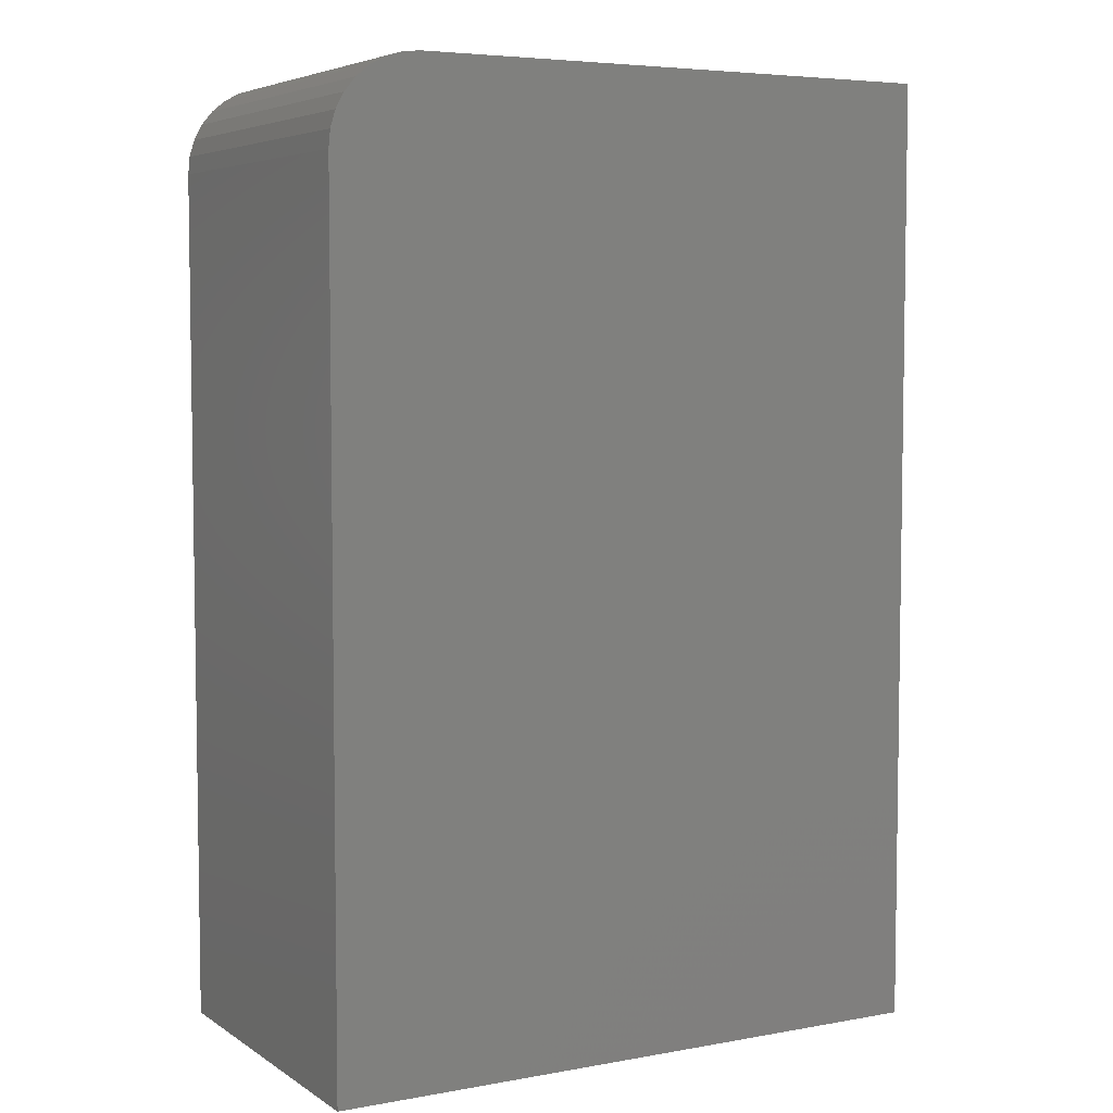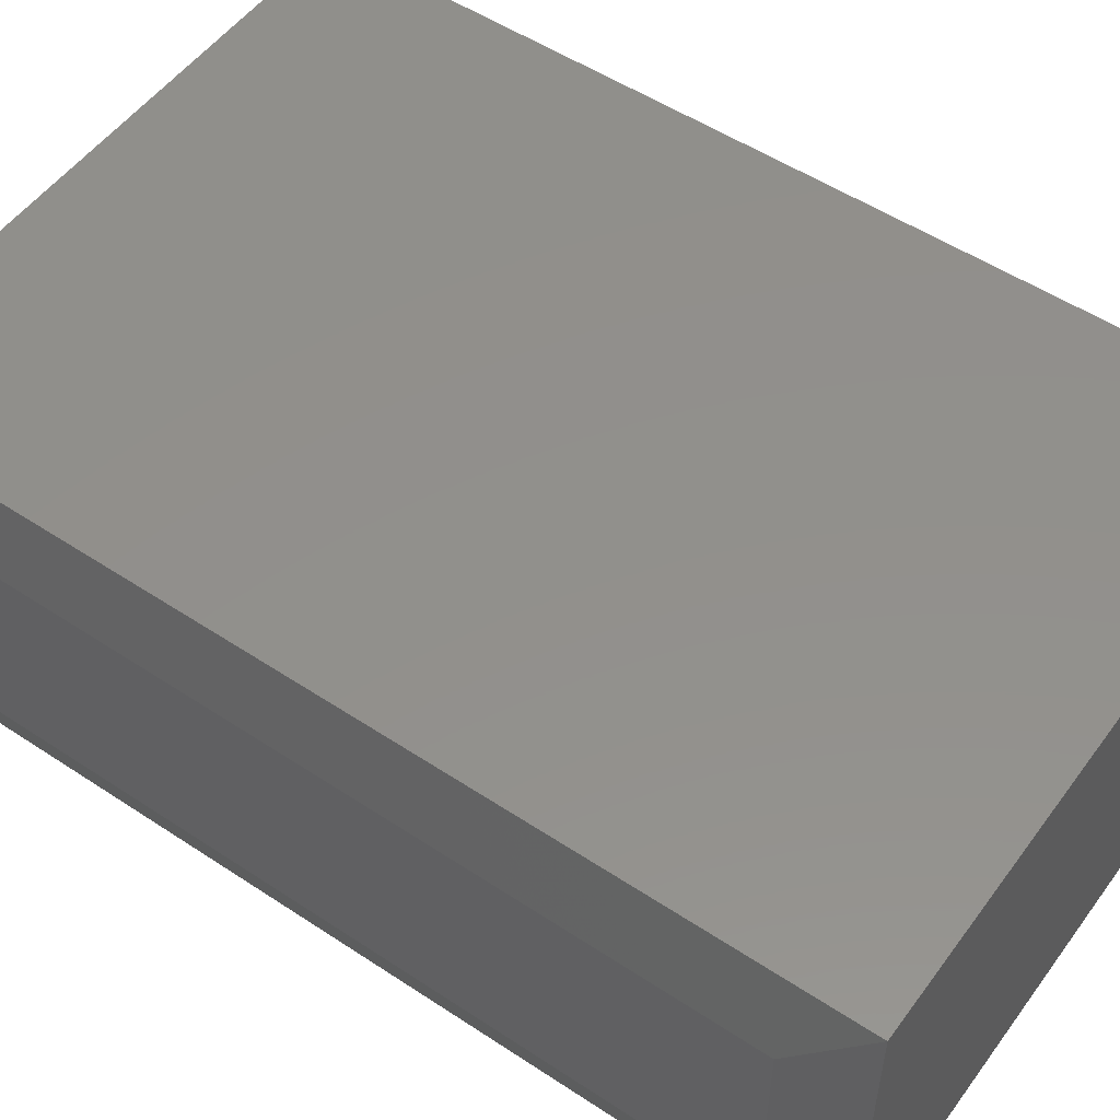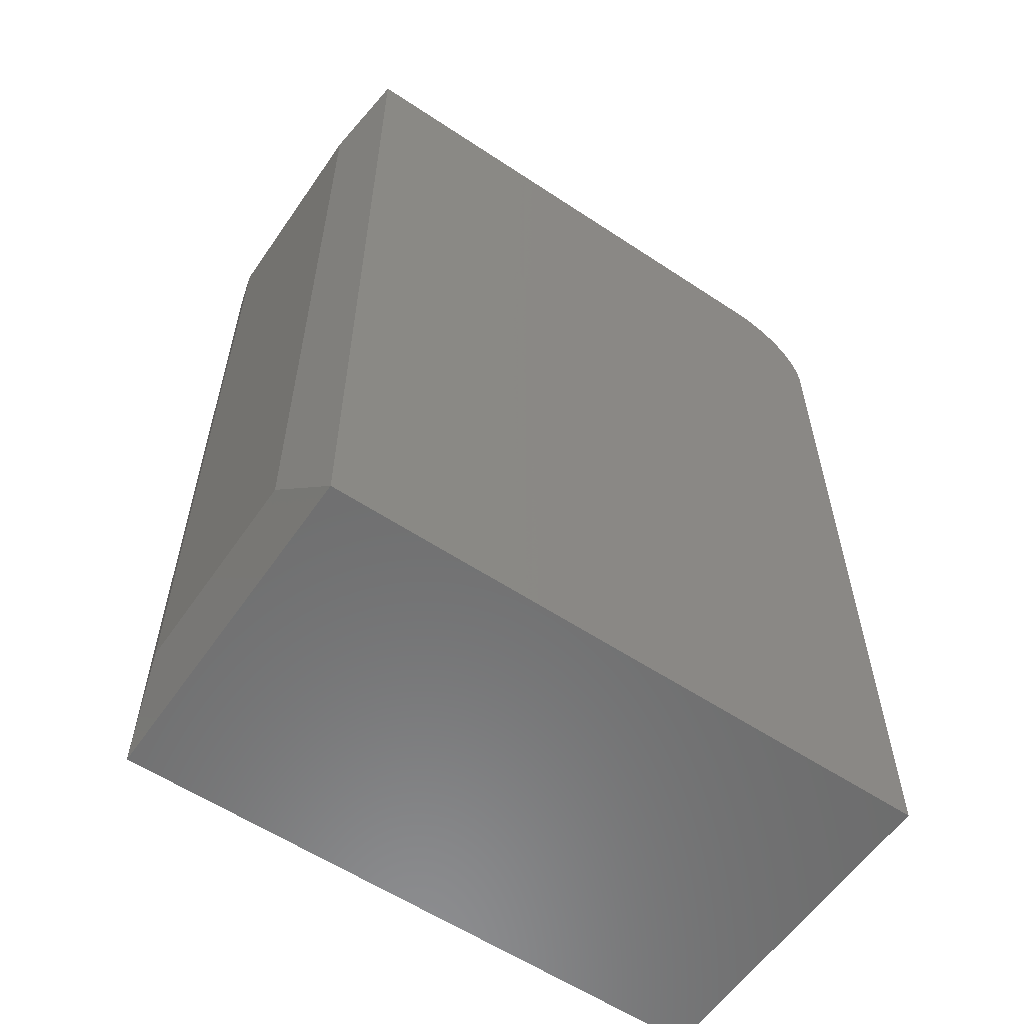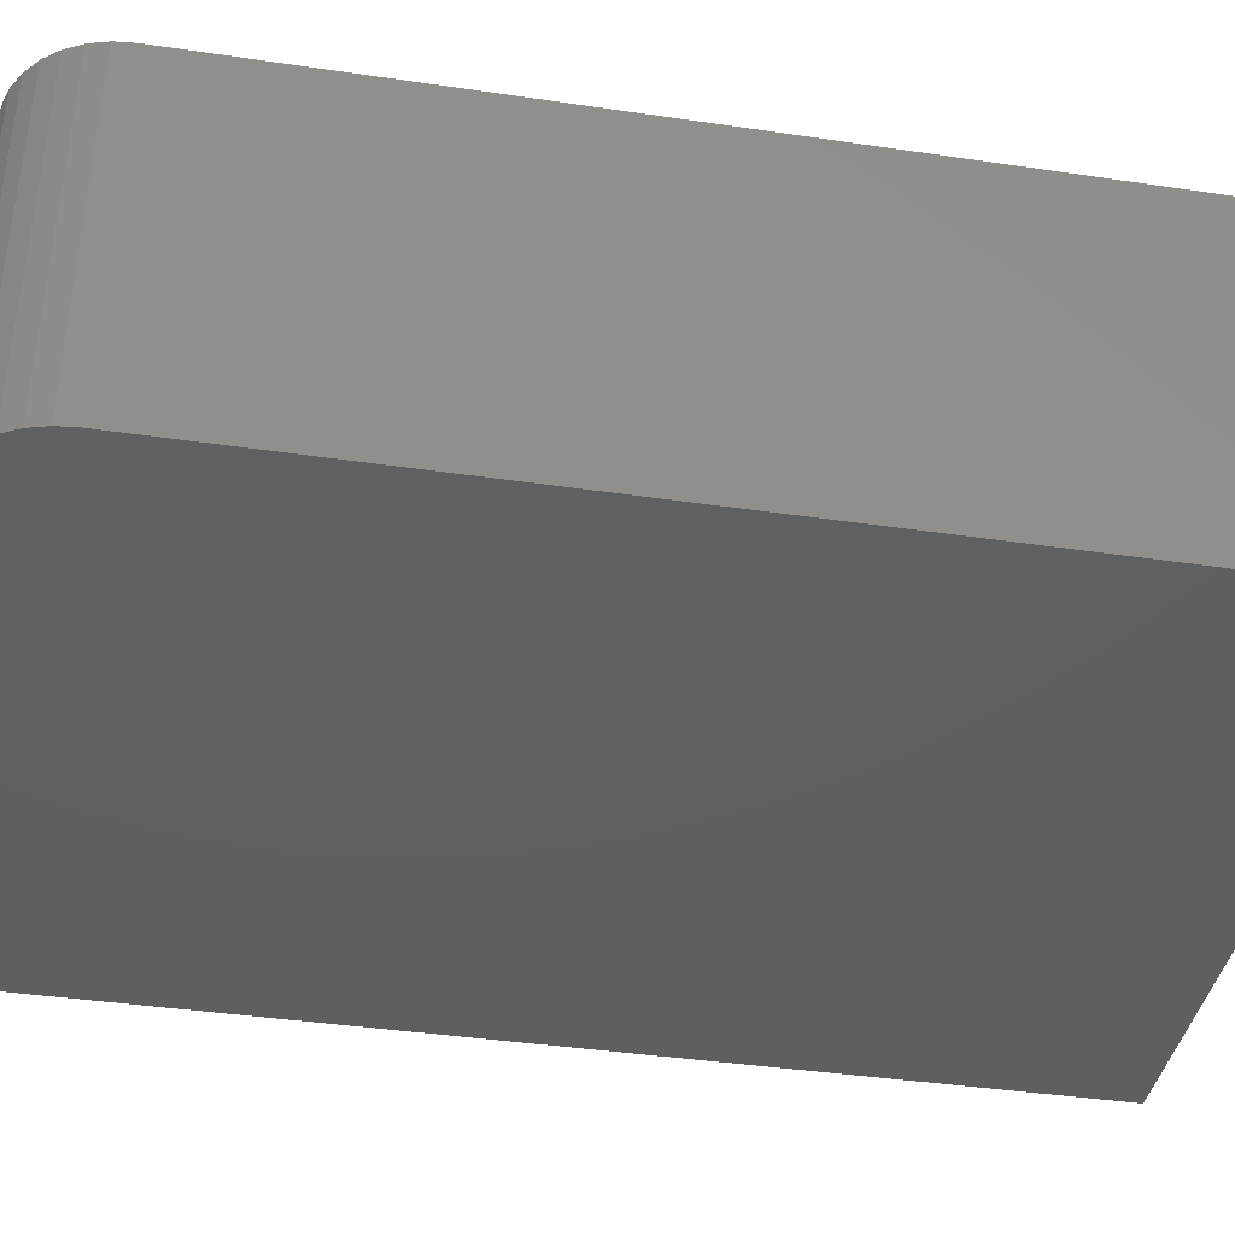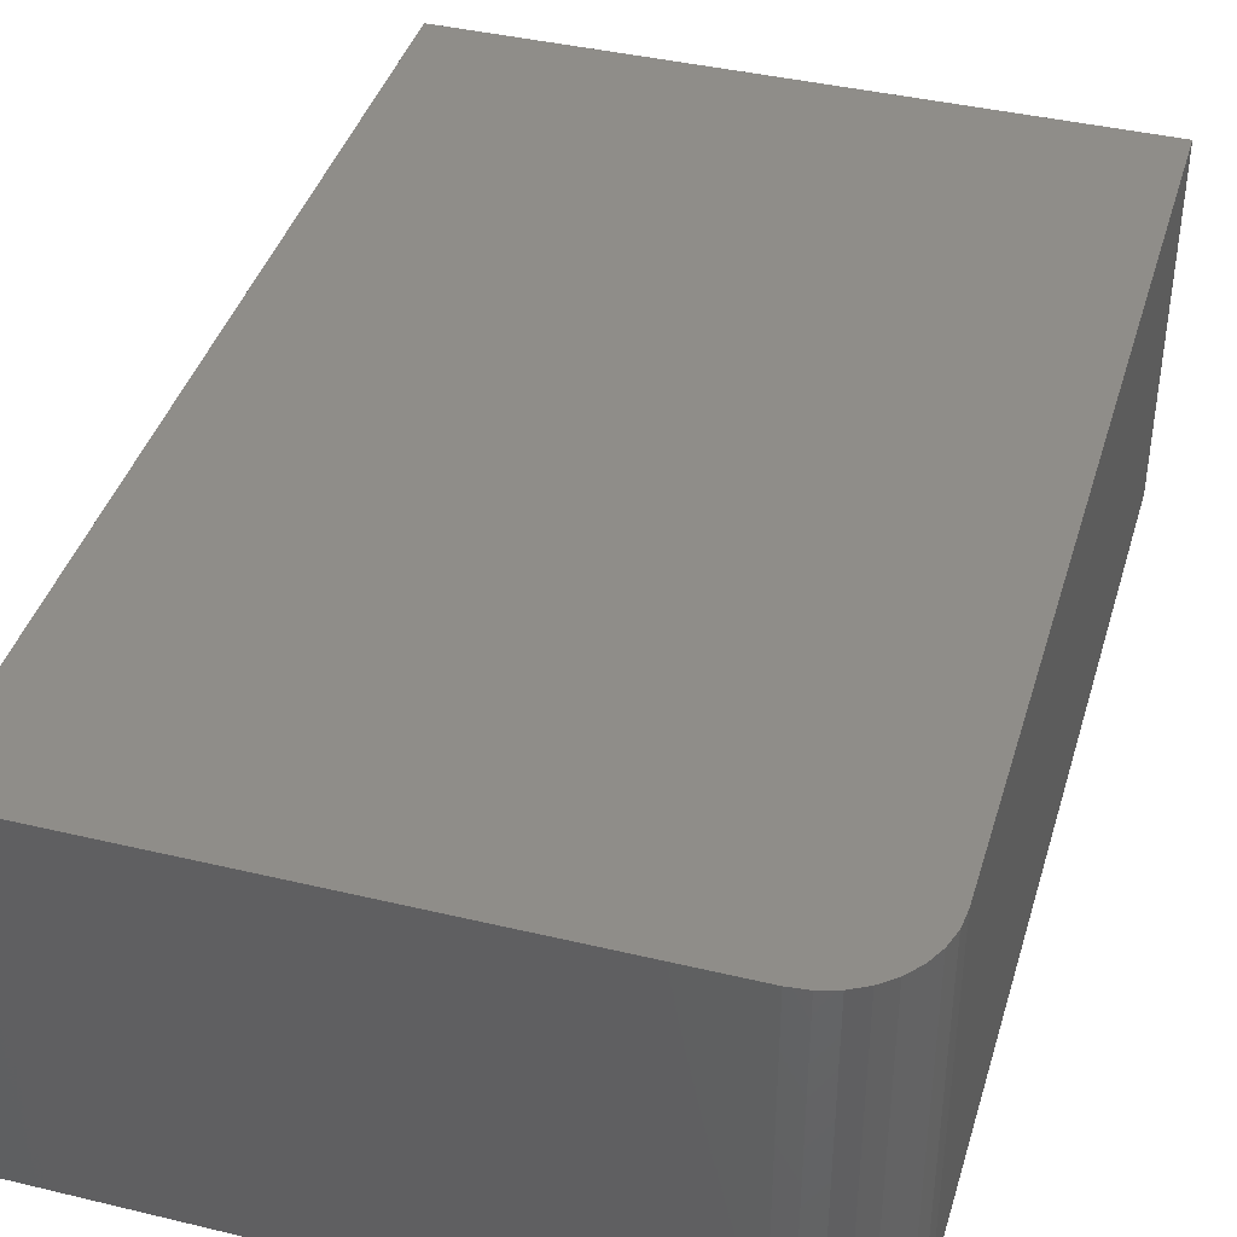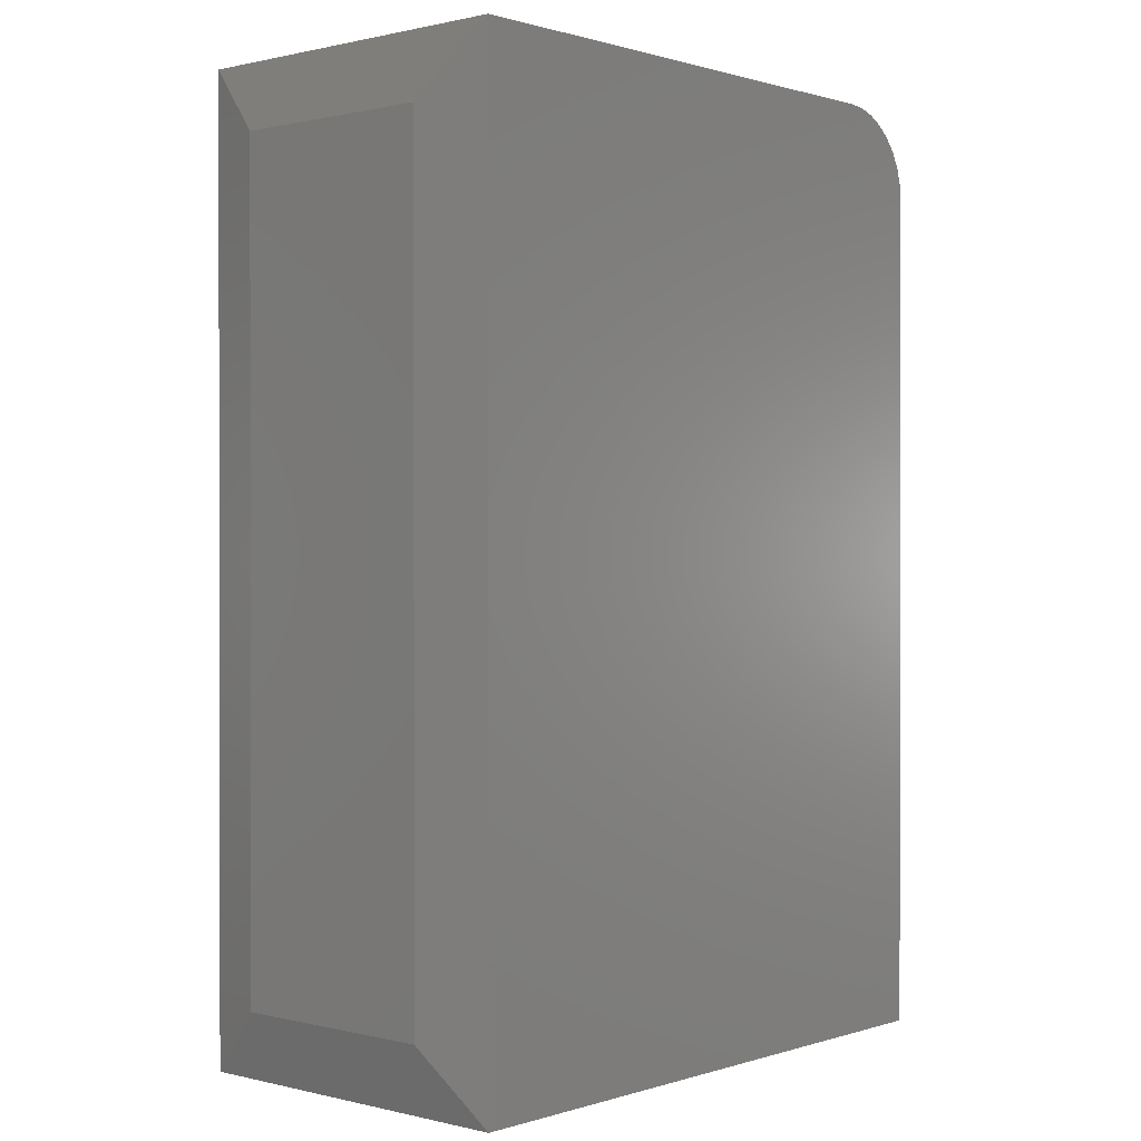
<metadata>
{"format":"stl","ext":"stl","renderer":"f3d","projection":"perspective","resolution":1024,"background":"white","views":[{"elev":5.4,"azim":-29.2,"up":"+Y"},{"elev":52.7,"azim":125.4,"up":"+Z"},{"elev":-58.5,"azim":145.6,"up":"+Y"},{"elev":-39.7,"azim":-100.4,"up":"+Z"},{"elev":40.8,"azim":-163.7,"up":"+Z"},{"elev":0.6,"azim":131.4,"up":"+Y"}]}
</metadata>
<code>
# stl→obj: 28 verts, 52 faces
v 0.3236 0.75 0.3984
v -0.2891 0.75 0.3984
v -0.3089 0.748 0.3984
v -0.3279 0.7423 0.3984
v -0.3455 0.7329 0.3984
v -0.3609 0.7203 0.3984
v -0.3735 0.7049 0.3984
v -0.3829 0.6873 0.3984
v -0.3887 0.6683 0.3984
v -0.3906 0.6484 0.3984
v -0.3906 -0.3281 0.3984
v 0.3236 -0.3281 0.3984
v 0.3236 0.75 0
v 0.3236 -0.3281 2.776e-17
v -0.3906 -0.3281 0
v -0.3906 0.6484 0
v -0.3887 0.6683 0
v -0.3829 0.6873 0
v -0.3735 0.7049 0
v -0.3609 0.7203 0
v -0.3455 0.7329 0
v -0.3279 0.7423 0
v -0.3089 0.748 0
v -0.2891 0.75 0
v 0.347 -0.25 0.3203
v 0.347 -0.25 0.07812
v 0.347 0.6719 0.3203
v 0.347 0.6719 0.07812
f 1 2 3
f 1 3 4
f 1 4 5
f 1 5 6
f 1 6 7
f 1 7 8
f 1 8 9
f 1 9 10
f 1 10 11
f 1 11 12
f 13 14 15
f 13 15 16
f 13 16 17
f 13 17 18
f 13 18 19
f 13 19 20
f 13 20 21
f 13 21 22
f 13 22 23
f 13 23 24
f 1 13 2
f 2 13 24
f 10 16 11
f 11 16 15
f 16 10 17
f 17 10 9
f 17 9 18
f 18 9 8
f 18 8 19
f 19 8 7
f 19 7 20
f 20 7 6
f 20 6 21
f 21 6 5
f 21 5 22
f 22 5 4
f 22 4 23
f 23 4 3
f 23 3 24
f 24 3 2
f 25 26 27
f 27 26 28
f 11 15 12
f 12 15 14
f 12 14 25
f 25 14 26
f 13 28 14
f 14 28 26
f 13 1 28
f 28 1 27
f 1 12 27
f 27 12 25

</code>
